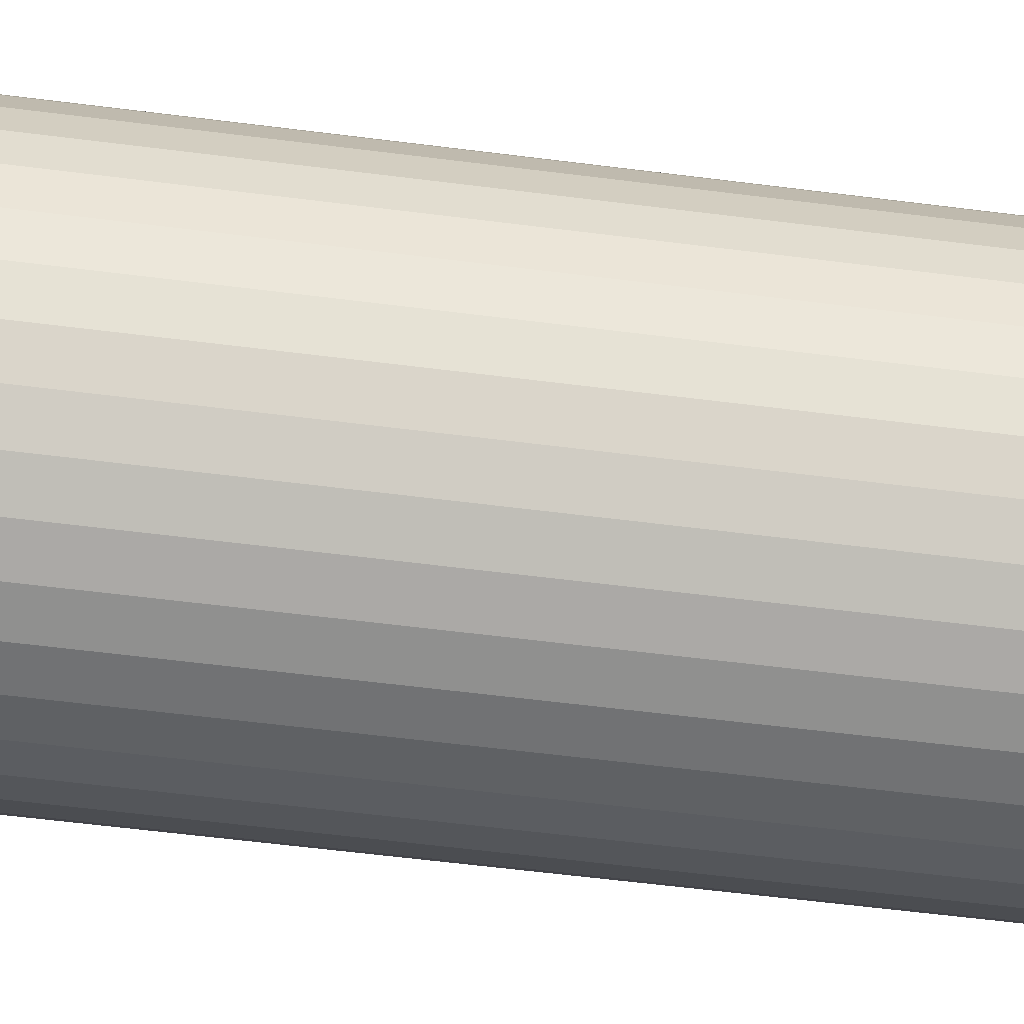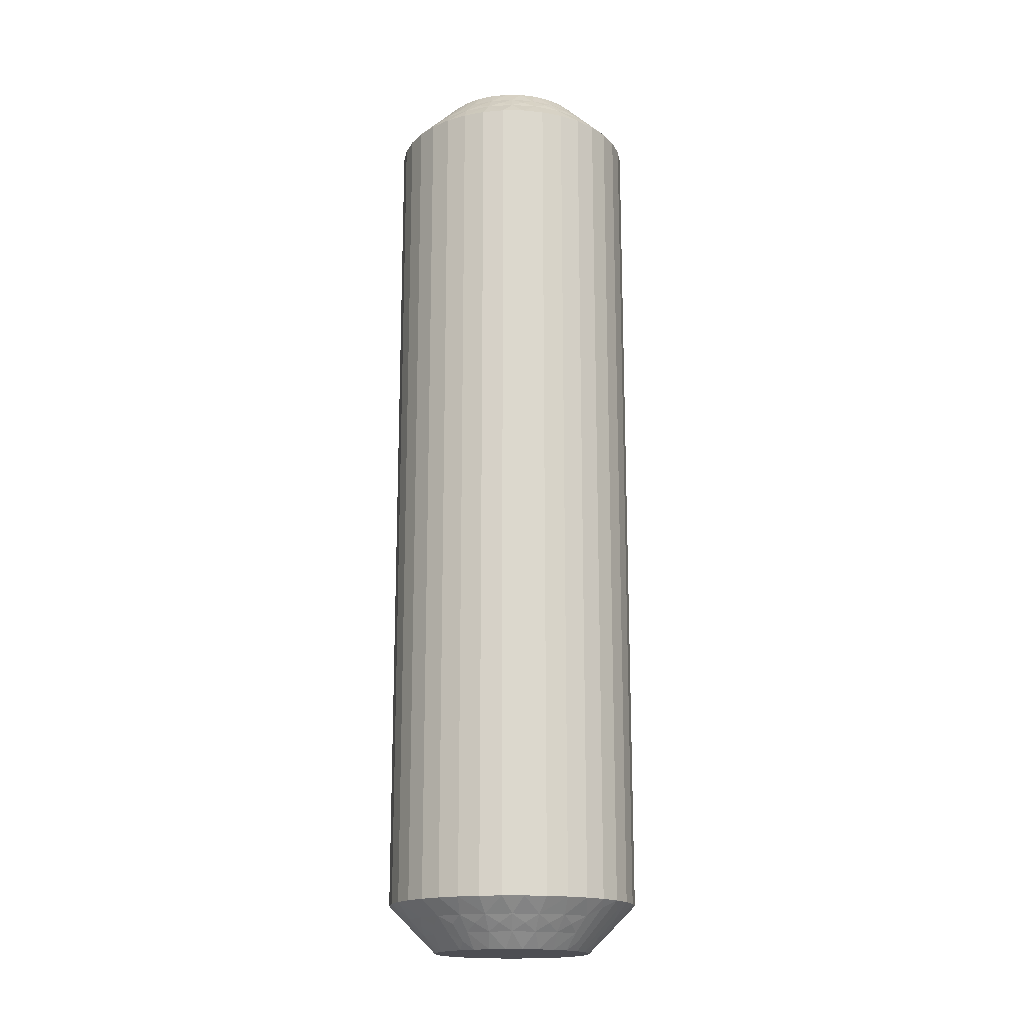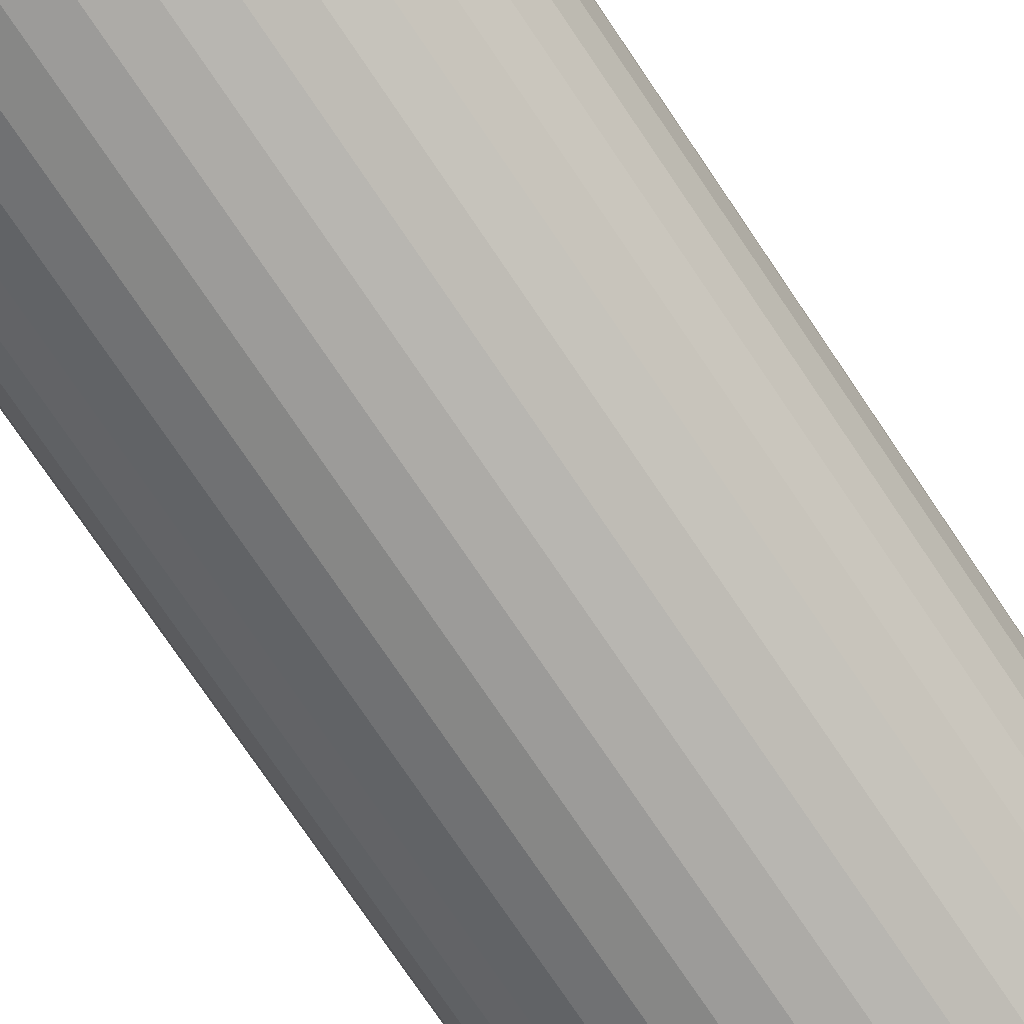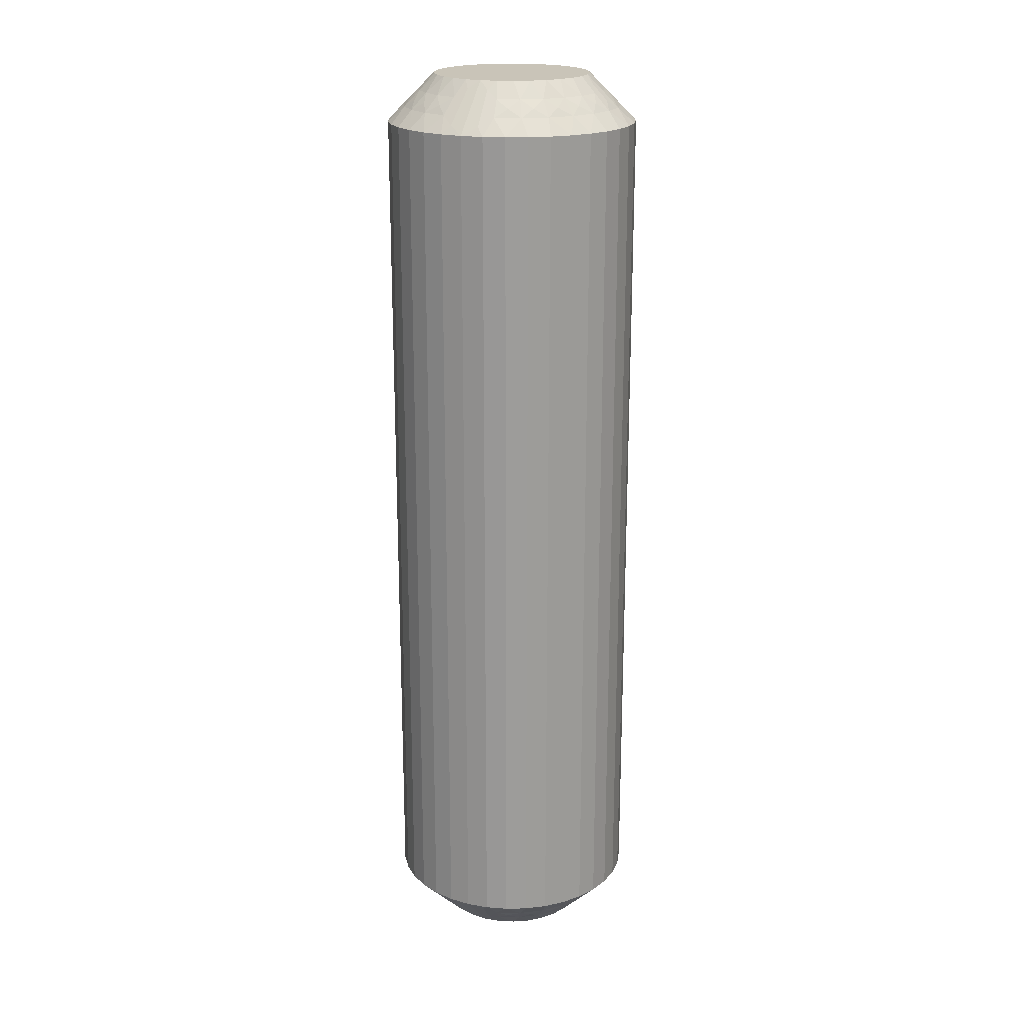
<metadata>
{"format":"obj","ext":"obj","renderer":"f3d","projection":"perspective","resolution":1024,"background":"white","views":[{"elev":-50.4,"azim":81.7,"up":"+Y"},{"elev":-17.4,"azim":34.5,"up":"+Z"},{"elev":-73.3,"azim":-146.3,"up":"+Y"},{"elev":20.1,"azim":112.9,"up":"+Z"}]}
</metadata>
<code>
v -25.11 -452.6 -149.8
v -24.77 -452.4 -149.5
v -24.87 -452.9 -150
v -25.13 -452.1 -149.2
v -25.55 -451.9 -149
v -24.71 -451.9 -149
v -25.49 -452.4 -149.5
v -22.48 -454 -149.5
v -22.22 -454.7 -149.5
v -22.85 -454.4 -150
v -22.03 -453.8 -149
v -21.67 -453.4 -148.5
v -21.37 -454 -148.5
v -25.91 -452.2 -149.2
v -26.2 -452.6 -149.5
v -26.37 -452.1 -149
v -21.73 -454.5 -149
v -26.64 -452.5 -149.2
v -27.12 -452.5 -149
v -26.84 -452.9 -149.5
v -27.29 -452.9 -149.2
v -22.89 -453.4 -149.5
v -23.11 -453.9 -150
v -23.46 -453.5 -150
v -27.38 -453.4 -149.5
v -27.75 -453.1 -149
v -27.81 -453.5 -149.2
v -28.23 -453.8 -149
v -27.79 -454 -149.5
v -22.51 -453.1 -149
v -22.07 -452.8 -148.5
v -28.17 -454.2 -149.2
v -28.53 -454.5 -149
v -22.56 -452.3 -148.5
v -28.05 -454.7 -149.5
v -27.86 -455 -149.8
v -27.58 -454.9 -150
v -27.63 -455.4 -150
v -23.43 -452.9 -149.5
v -28.11 -455 -149.5
v -29.13 -455.4 -148.5
v -23.88 -453.2 -150
v -28.85 -454.9 -148.8
v -29.07 -454.7 -148.5
v -23.14 -452.5 -149
v -23.13 -451.9 -148.5
v -24.07 -452.6 -149.5
v -24.36 -453 -150
v -23.89 -452.1 -149
v -23.76 -451.6 -148.5
v -24.44 -451.4 -148.5
v -25.13 -451.4 -148.5
v -25.39 -452.9 -150
v -25.9 -453 -150
v -25.83 -451.4 -148.5
v -26.38 -453.2 -150
v -26.5 -451.6 -148.5
v -27.13 -451.9 -148.5
v -26.81 -453.5 -150
v -27.7 -452.3 -148.5
v -27.15 -453.9 -150
v -28.2 -452.8 -148.5
v -28.6 -453.4 -148.5
v -27.42 -454.4 -150
v -28.89 -454 -148.5
v -22.4 -455 -149.8
v -22.63 -455.4 -150
v -22.69 -454.9 -150
v -22.15 -455 -149.5
v -21.13 -455.4 -148.5
v -21.41 -454.9 -148.8
v -21.19 -454.7 -148.5
v -22.09 -454.2 -149.2
v -22.46 -453.5 -149.2
v -22.98 -452.9 -149.2
v -23.62 -452.5 -149.2
v -24.35 -452.2 -149.2
v -25.15 -452.6 -120.2
v -24.87 -452.9 -120
v -24.77 -452.4 -120.5
v -27.79 -454 -120.5
v -27.42 -454.4 -120
v -27.15 -453.9 -120
v -25.49 -452.4 -120.5
v -25.39 -452.9 -120
v -25.13 -452.1 -120.8
v -24.71 -451.9 -121
v -25.55 -451.9 -121
v -28.05 -454.7 -120.5
v -28.23 -453.8 -121
v -28.6 -453.4 -121.5
v -28.89 -454 -121.5
v -24.35 -452.2 -120.8
v -24.07 -452.6 -120.5
v -23.89 -452.1 -121
v -28.53 -454.5 -121
v -23.62 -452.5 -120.8
v -23.14 -452.5 -121
v -23.43 -452.9 -120.5
v -22.98 -452.9 -120.8
v -27.38 -453.4 -120.5
v -26.81 -453.5 -120
v -22.89 -453.4 -120.5
v -22.51 -453.1 -121
v -22.46 -453.5 -120.8
v -22.03 -453.8 -121
v -22.48 -454 -120.5
v -27.75 -453.1 -121
v -28.2 -452.8 -121.5
v -22.09 -454.2 -120.8
v -21.73 -454.5 -121
v -27.7 -452.3 -121.5
v -22.22 -454.7 -120.5
v -22.4 -455 -120.2
v -22.69 -454.9 -120
v -22.63 -455.4 -120
v -26.84 -452.9 -120.5
v -22.15 -455 -120.5
v -21.13 -455.4 -121.5
v -26.38 -453.2 -120
v -21.41 -454.9 -121.2
v -21.19 -454.7 -121.5
v -27.12 -452.5 -121
v -27.13 -451.9 -121.5
v -26.2 -452.6 -120.5
v -25.9 -453 -120
v -26.37 -452.1 -121
v -26.5 -451.6 -121.5
v -25.83 -451.4 -121.5
v -25.13 -451.4 -121.5
v -24.36 -453 -120
v -24.44 -451.4 -121.5
v -23.88 -453.2 -120
v -23.76 -451.6 -121.5
v -23.13 -451.9 -121.5
v -23.46 -453.5 -120
v -22.56 -452.3 -121.5
v -23.11 -453.9 -120
v -22.07 -452.8 -121.5
v -21.67 -453.4 -121.5
v -22.85 -454.4 -120
v -21.37 -454 -121.5
v -27.86 -455 -120.2
v -27.63 -455.4 -120
v -27.58 -454.9 -120
v -28.11 -455 -120.5
v -29.13 -455.4 -121.5
v -28.85 -454.9 -121.2
v -29.07 -454.7 -121.5
v -28.17 -454.2 -120.8
v -27.81 -453.5 -120.8
v -27.29 -452.9 -120.8
v -26.64 -452.5 -120.8
v -25.91 -452.2 -120.8
v -21.19 -456.1 -121.5
v -21.19 -456.1 -148.5
v -21.37 -456.7 -121.5
v -21.37 -456.7 -148.5
v -21.67 -457.4 -121.5
v -21.67 -457.4 -148.5
v -22.07 -458 -121.5
v -22.07 -458 -148.5
v -22.56 -458.4 -121.5
v -22.56 -458.4 -148.5
v -23.13 -458.8 -121.5
v -23.13 -458.8 -148.5
v -23.76 -459.1 -121.5
v -23.76 -459.1 -148.5
v -24.44 -459.3 -121.5
v -24.44 -459.3 -148.5
v -25.13 -459.4 -121.5
v -25.13 -459.4 -148.5
v -25.83 -459.3 -121.5
v -25.83 -459.3 -148.5
v -26.5 -459.1 -121.5
v -26.5 -459.1 -148.5
v -27.13 -458.8 -121.5
v -27.13 -458.8 -148.5
v -27.7 -458.4 -121.5
v -27.7 -458.4 -148.5
v -28.2 -458 -121.5
v -28.2 -458 -148.5
v -28.6 -457.4 -121.5
v -28.6 -457.4 -148.5
v -28.89 -456.7 -121.5
v -28.89 -456.7 -148.5
v -29.07 -456.1 -121.5
v -29.07 -456.1 -148.5
v -22.85 -456.4 -120
v -22.69 -455.9 -120
v -26.38 -457.5 -120
v -27.58 -455.9 -120
v -27.42 -456.4 -120
v -27.15 -456.8 -120
v -26.81 -457.2 -120
v -25.9 -457.8 -120
v -25.39 -457.9 -120
v -24.87 -457.9 -120
v -24.36 -457.8 -120
v -23.88 -457.5 -120
v -23.46 -457.2 -120
v -23.11 -456.8 -120
v -22.85 -456.4 -150
v -26.38 -457.5 -150
v -25.39 -457.9 -150
v -25.9 -457.8 -150
v -23.46 -457.2 -150
v -23.11 -456.8 -150
v -23.88 -457.5 -150
v -24.36 -457.8 -150
v -24.87 -457.9 -150
v -26.81 -457.2 -150
v -27.15 -456.8 -150
v -27.42 -456.4 -150
v -27.58 -455.9 -150
v -22.69 -455.9 -150
v -25.15 -458.1 -120.2
v -22.48 -456.8 -120.5
v -25.49 -458.4 -120.5
v -24.77 -458.4 -120.5
v -25.13 -458.6 -120.8
v -24.71 -458.9 -121
v -25.55 -458.9 -121
v -22.22 -456.1 -120.5
v -22.03 -457 -121
v -25.91 -458.5 -120.8
v -26.2 -458.2 -120.5
v -26.37 -458.7 -121
v -21.73 -456.2 -121
v -26.64 -458.3 -120.8
v -27.12 -458.3 -121
v -26.84 -457.8 -120.5
v -22.89 -457.4 -120.5
v -27.29 -457.8 -120.8
v -27.38 -457.4 -120.5
v -27.75 -457.7 -121
v -27.81 -457.2 -120.8
v -27.79 -456.8 -120.5
v -28.23 -457 -121
v -22.51 -457.7 -121
v -28.17 -456.5 -120.8
v -28.05 -456.1 -120.5
v -28.53 -456.2 -121
v -27.86 -455.7 -120.2
v -23.43 -457.8 -120.5
v -28.11 -455.7 -120.5
v -28.85 -455.8 -121.2
v -23.14 -458.3 -121
v -24.07 -458.2 -120.5
v -23.89 -458.7 -121
v -22.4 -455.7 -120.2
v -22.15 -455.7 -120.5
v -21.41 -455.8 -121.2
v -22.09 -456.5 -120.8
v -22.46 -457.2 -120.8
v -22.98 -457.8 -120.8
v -23.62 -458.3 -120.8
v -24.35 -458.5 -120.8
v -25.11 -458.1 -149.8
v -24.77 -458.4 -149.5
v -25.49 -458.4 -149.5
v -25.13 -458.6 -149.2
v -25.55 -458.9 -149
v -24.71 -458.9 -149
v -27.79 -456.8 -149.5
v -28.05 -456.1 -149.5
v -28.23 -457 -149
v -24.35 -458.5 -149.2
v -24.07 -458.2 -149.5
v -23.89 -458.7 -149
v -28.53 -456.2 -149
v -23.62 -458.3 -149.2
v -23.14 -458.3 -149
v -23.43 -457.8 -149.5
v -27.38 -457.4 -149.5
v -22.98 -457.8 -149.2
v -22.89 -457.4 -149.5
v -22.51 -457.7 -149
v -22.46 -457.2 -149.2
v -22.48 -456.8 -149.5
v -22.03 -457 -149
v -27.75 -457.7 -149
v -22.09 -456.5 -149.2
v -22.22 -456.1 -149.5
v -21.73 -456.2 -149
v -22.4 -455.7 -149.8
v -26.84 -457.8 -149.5
v -22.15 -455.7 -149.5
v -21.41 -455.8 -148.8
v -27.12 -458.3 -149
v -26.2 -458.2 -149.5
v -26.37 -458.7 -149
v -27.86 -455.7 -149.8
v -28.11 -455.7 -149.5
v -28.85 -455.8 -148.8
v -28.17 -456.5 -149.2
v -27.81 -457.2 -149.2
v -27.29 -457.8 -149.2
v -26.64 -458.3 -149.2
v -25.91 -458.5 -149.2
f 1 2 3
f 4 5 6
f 4 6 2
f 4 7 5
f 8 9 10
f 4 1 7
f 4 2 1
f 11 12 13
f 14 7 15
f 14 16 5
f 14 5 7
f 11 13 17
f 14 15 16
f 18 19 16
f 18 20 19
f 18 15 20
f 18 16 15
f 21 19 20
f 22 23 24
f 21 25 26
f 21 26 19
f 21 20 25
f 22 8 23
f 27 28 26
f 27 26 25
f 27 25 29
f 27 29 28
f 30 31 12
f 32 33 28
f 30 34 31
f 32 28 29
f 32 29 35
f 32 35 33
f 36 35 37
f 36 37 38
f 30 12 11
f 39 22 24
f 40 38 41
f 39 24 42
f 40 35 36
f 40 36 38
f 40 33 35
f 43 41 44
f 43 44 33
f 45 46 34
f 43 40 41
f 43 33 40
f 45 34 30
f 47 42 48
f 47 39 42
f 49 50 46
f 49 51 50
f 49 46 45
f 2 48 3
f 2 47 48
f 6 52 51
f 6 51 49
f 7 53 54
f 5 55 52
f 5 52 6
f 15 54 56
f 15 7 54
f 16 57 55
f 16 58 57
f 16 55 5
f 20 56 59
f 20 15 56
f 19 58 16
f 19 60 58
f 25 59 61
f 25 20 59
f 26 60 19
f 26 62 60
f 26 63 62
f 29 61 64
f 29 25 61
f 28 63 26
f 28 65 63
f 35 64 37
f 35 29 64
f 33 65 28
f 33 44 65
f 66 67 68
f 66 68 9
f 69 70 67
f 69 67 66
f 69 66 9
f 69 9 17
f 71 72 70
f 71 70 69
f 71 69 17
f 71 17 72
f 73 9 8
f 73 11 17
f 73 17 9
f 73 8 11
f 74 8 22
f 74 30 11
f 74 22 30
f 74 11 8
f 9 68 10
f 75 45 30
f 75 30 22
f 75 22 39
f 75 39 45
f 76 47 49
f 76 49 45
f 76 45 39
f 76 39 47
f 17 13 72
f 77 47 2
f 77 49 47
f 77 2 6
f 77 6 49
f 1 3 53
f 1 53 7
f 8 10 23
f 78 79 80
f 81 82 83
f 78 84 85
f 86 87 88
f 86 88 84
f 86 80 87
f 81 89 82
f 86 78 80
f 86 84 78
f 90 91 92
f 93 80 94
f 93 95 87
f 93 87 80
f 90 92 96
f 93 94 95
f 97 98 95
f 97 99 98
f 97 94 99
f 97 95 94
f 100 98 99
f 101 83 102
f 100 103 104
f 100 104 98
f 100 99 103
f 101 81 83
f 105 106 104
f 105 104 103
f 105 103 107
f 105 107 106
f 108 109 91
f 110 111 106
f 108 112 109
f 110 106 107
f 110 107 113
f 110 113 111
f 114 113 115
f 114 115 116
f 108 91 90
f 117 101 102
f 118 116 119
f 117 102 120
f 118 113 114
f 118 114 116
f 118 111 113
f 121 119 122
f 121 122 111
f 123 124 112
f 121 118 119
f 121 111 118
f 123 112 108
f 125 120 126
f 125 117 120
f 127 128 124
f 127 129 128
f 127 124 123
f 84 126 85
f 84 125 126
f 88 130 129
f 88 129 127
f 80 79 131
f 87 132 130
f 87 130 88
f 94 131 133
f 94 80 131
f 95 134 132
f 95 135 134
f 95 132 87
f 99 133 136
f 99 94 133
f 98 135 95
f 98 137 135
f 103 136 138
f 103 99 136
f 104 137 98
f 104 139 137
f 104 140 139
f 107 138 141
f 107 103 138
f 106 140 104
f 106 142 140
f 113 141 115
f 113 107 141
f 111 142 106
f 111 122 142
f 143 144 145
f 143 145 89
f 146 147 144
f 146 144 143
f 146 143 89
f 146 89 96
f 148 149 147
f 148 147 146
f 148 146 96
f 148 96 149
f 150 89 81
f 150 90 96
f 150 96 89
f 150 81 90
f 151 81 101
f 151 108 90
f 151 101 108
f 151 90 81
f 89 145 82
f 152 123 108
f 152 108 101
f 152 101 117
f 152 117 123
f 153 125 127
f 153 127 123
f 153 123 117
f 153 117 125
f 96 92 149
f 154 125 84
f 154 127 125
f 154 84 88
f 154 88 127
f 78 85 79
f 41 147 149
f 44 149 92
f 44 41 149
f 65 92 91
f 65 44 92
f 63 91 109
f 63 65 91
f 62 109 112
f 62 63 109
f 60 112 124
f 60 62 112
f 58 124 128
f 58 60 124
f 57 128 129
f 57 58 128
f 55 129 130
f 55 57 129
f 52 130 132
f 52 55 130
f 51 132 134
f 51 52 132
f 50 134 135
f 50 51 134
f 46 135 137
f 46 50 135
f 34 137 139
f 34 46 137
f 31 139 140
f 31 34 139
f 12 31 140
f 12 140 142
f 13 12 142
f 13 142 122
f 72 13 122
f 72 122 119
f 70 72 119
f 70 119 155
f 156 155 157
f 156 70 155
f 158 157 159
f 158 156 157
f 160 159 161
f 160 158 159
f 162 161 163
f 162 160 161
f 164 163 165
f 164 162 163
f 166 165 167
f 166 164 165
f 168 167 169
f 168 166 167
f 170 169 171
f 170 168 169
f 172 171 173
f 172 170 171
f 174 173 175
f 174 172 173
f 176 175 177
f 176 174 175
f 178 177 179
f 178 176 177
f 180 179 181
f 180 178 179
f 182 181 183
f 182 180 181
f 184 182 183
f 184 183 185
f 186 184 185
f 186 185 187
f 188 186 187
f 188 187 147
f 41 188 147
f 136 189 190
f 136 190 116
f 136 116 115
f 136 115 141
f 136 141 138
f 136 133 131
f 136 131 79
f 136 144 191
f 136 82 144
f 136 120 82
f 136 191 189
f 136 79 120
f 192 193 194
f 192 194 195
f 144 195 191
f 144 192 195
f 82 145 144
f 120 102 83
f 120 83 82
f 189 191 196
f 189 196 197
f 189 197 198
f 189 198 199
f 189 199 200
f 189 200 201
f 189 201 202
f 79 85 126
f 79 126 120
f 68 23 10
f 37 24 38
f 42 24 48
f 56 24 61
f 61 24 37
f 38 24 203
f 48 24 56
f 68 24 23
f 203 24 68
f 204 205 206
f 64 61 37
f 59 56 61
f 207 203 208
f 209 203 207
f 210 203 209
f 211 203 210
f 205 203 211
f 212 203 204
f 213 203 212
f 214 203 213
f 215 203 214
f 38 203 215
f 204 203 205
f 203 67 216
f 53 3 54
f 203 68 67
f 54 48 56
f 3 48 54
f 217 198 197
f 218 189 202
f 217 197 219
f 217 220 198
f 221 222 220
f 221 219 223
f 221 217 219
f 218 224 189
f 221 220 217
f 225 159 157
f 221 223 222
f 226 219 227
f 226 228 223
f 226 223 219
f 225 157 229
f 226 227 228
f 230 231 228
f 230 232 231
f 230 227 232
f 230 228 227
f 233 202 201
f 234 231 232
f 234 235 236
f 234 236 231
f 234 232 235
f 237 235 238
f 233 218 202
f 237 239 236
f 237 236 235
f 237 238 239
f 240 161 159
f 241 242 243
f 240 163 161
f 241 239 238
f 241 243 239
f 241 238 242
f 244 192 144
f 240 159 225
f 245 233 201
f 244 242 192
f 245 201 200
f 246 243 242
f 246 144 147
f 246 244 144
f 246 242 244
f 247 147 187
f 248 165 163
f 247 187 243
f 247 243 246
f 248 163 240
f 247 246 147
f 249 200 199
f 249 245 200
f 250 167 165
f 250 169 167
f 250 165 248
f 220 199 198
f 220 249 199
f 222 171 169
f 222 169 250
f 219 197 196
f 223 171 222
f 223 173 171
f 227 196 191
f 227 219 196
f 228 175 173
f 228 177 175
f 228 173 223
f 232 191 195
f 232 227 191
f 231 177 228
f 231 179 177
f 235 195 194
f 235 232 195
f 236 179 231
f 236 181 179
f 236 183 181
f 238 194 193
f 238 235 194
f 239 183 236
f 239 185 183
f 242 193 192
f 242 238 193
f 243 185 239
f 243 187 185
f 251 116 190
f 251 190 224
f 252 119 116
f 252 251 224
f 252 224 229
f 252 116 251
f 253 155 119
f 253 119 252
f 253 229 155
f 253 252 229
f 254 229 224
f 254 224 218
f 254 225 229
f 254 218 225
f 255 240 225
f 255 218 233
f 255 233 240
f 255 225 218
f 224 190 189
f 256 245 248
f 256 240 233
f 256 233 245
f 256 248 240
f 257 248 245
f 257 249 250
f 257 250 248
f 257 245 249
f 229 157 155
f 258 222 250
f 258 249 220
f 258 220 222
f 258 250 249
f 259 211 260
f 259 261 205
f 262 263 261
f 262 260 264
f 262 259 260
f 265 266 214
f 262 261 259
f 267 184 186
f 262 264 263
f 268 260 269
f 268 270 264
f 268 264 260
f 267 186 271
f 268 269 270
f 272 273 270
f 272 274 273
f 272 269 274
f 272 270 269
f 275 213 212
f 276 273 274
f 276 277 278
f 276 278 273
f 276 274 277
f 279 277 280
f 275 265 213
f 279 281 278
f 279 278 277
f 279 280 281
f 282 182 184
f 283 284 285
f 282 180 182
f 283 281 280
f 283 285 281
f 283 280 284
f 286 216 67
f 282 184 267
f 287 275 212
f 286 284 216
f 287 212 204
f 288 285 284
f 288 67 70
f 288 286 67
f 288 284 286
f 289 70 156
f 290 178 180
f 289 156 285
f 289 285 288
f 290 180 282
f 289 288 70
f 291 204 206
f 291 287 204
f 292 176 178
f 292 174 176
f 292 178 290
f 261 206 205
f 261 291 206
f 263 172 174
f 263 174 292
f 260 211 210
f 264 172 263
f 264 170 172
f 269 210 209
f 269 260 210
f 270 168 170
f 270 166 168
f 270 170 264
f 274 209 207
f 274 269 209
f 273 166 270
f 273 164 166
f 277 207 208
f 277 274 207
f 278 164 273
f 278 162 164
f 278 160 162
f 280 208 203
f 280 277 208
f 281 160 278
f 281 158 160
f 284 203 216
f 284 280 203
f 285 158 281
f 285 156 158
f 293 38 215
f 293 215 266
f 294 41 38
f 294 293 266
f 294 266 271
f 294 38 293
f 295 188 41
f 295 41 294
f 295 271 188
f 295 294 271
f 296 271 266
f 296 266 265
f 296 267 271
f 296 265 267
f 297 282 267
f 297 265 275
f 297 275 282
f 297 267 265
f 266 215 214
f 298 287 290
f 298 282 275
f 298 275 287
f 298 290 282
f 299 290 287
f 299 291 292
f 299 292 290
f 299 287 291
f 271 186 188
f 300 263 292
f 300 291 261
f 300 261 263
f 300 292 291
f 259 205 211
f 265 214 213

</code>
